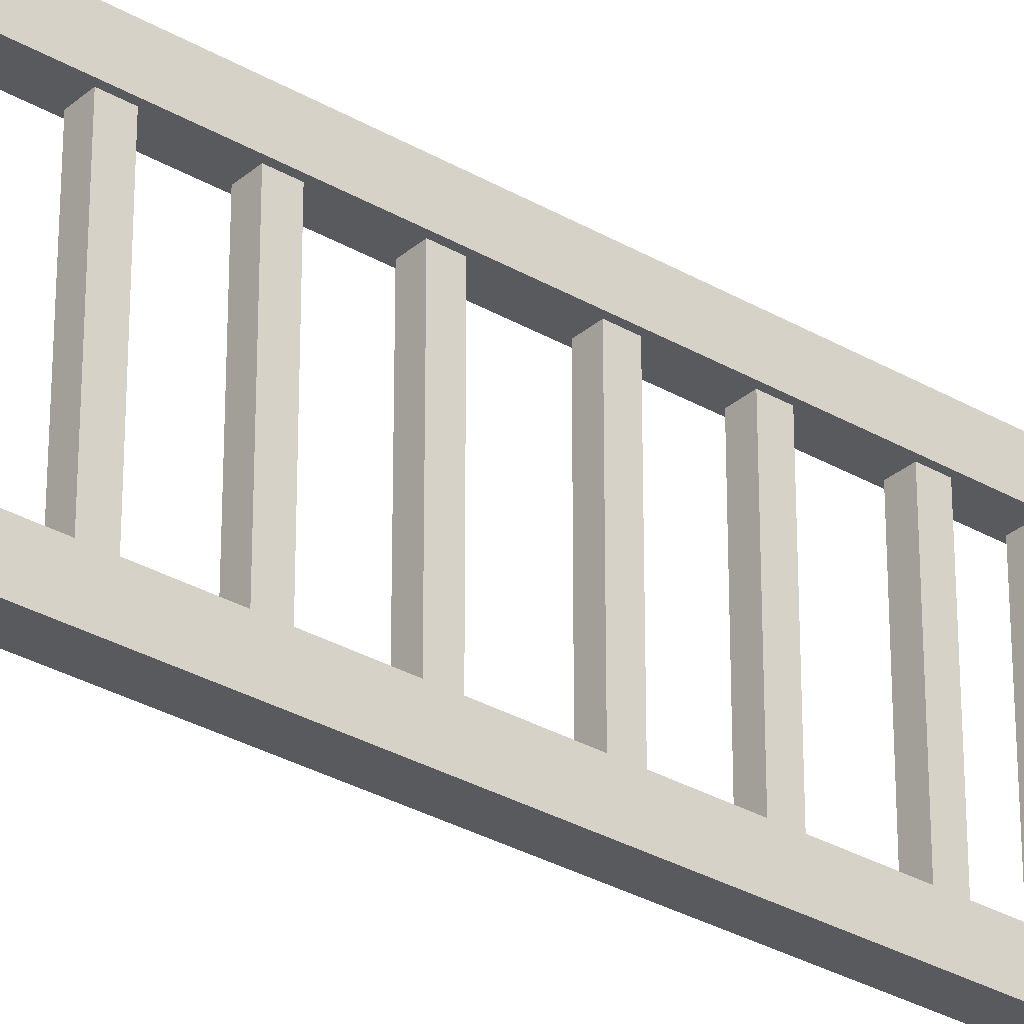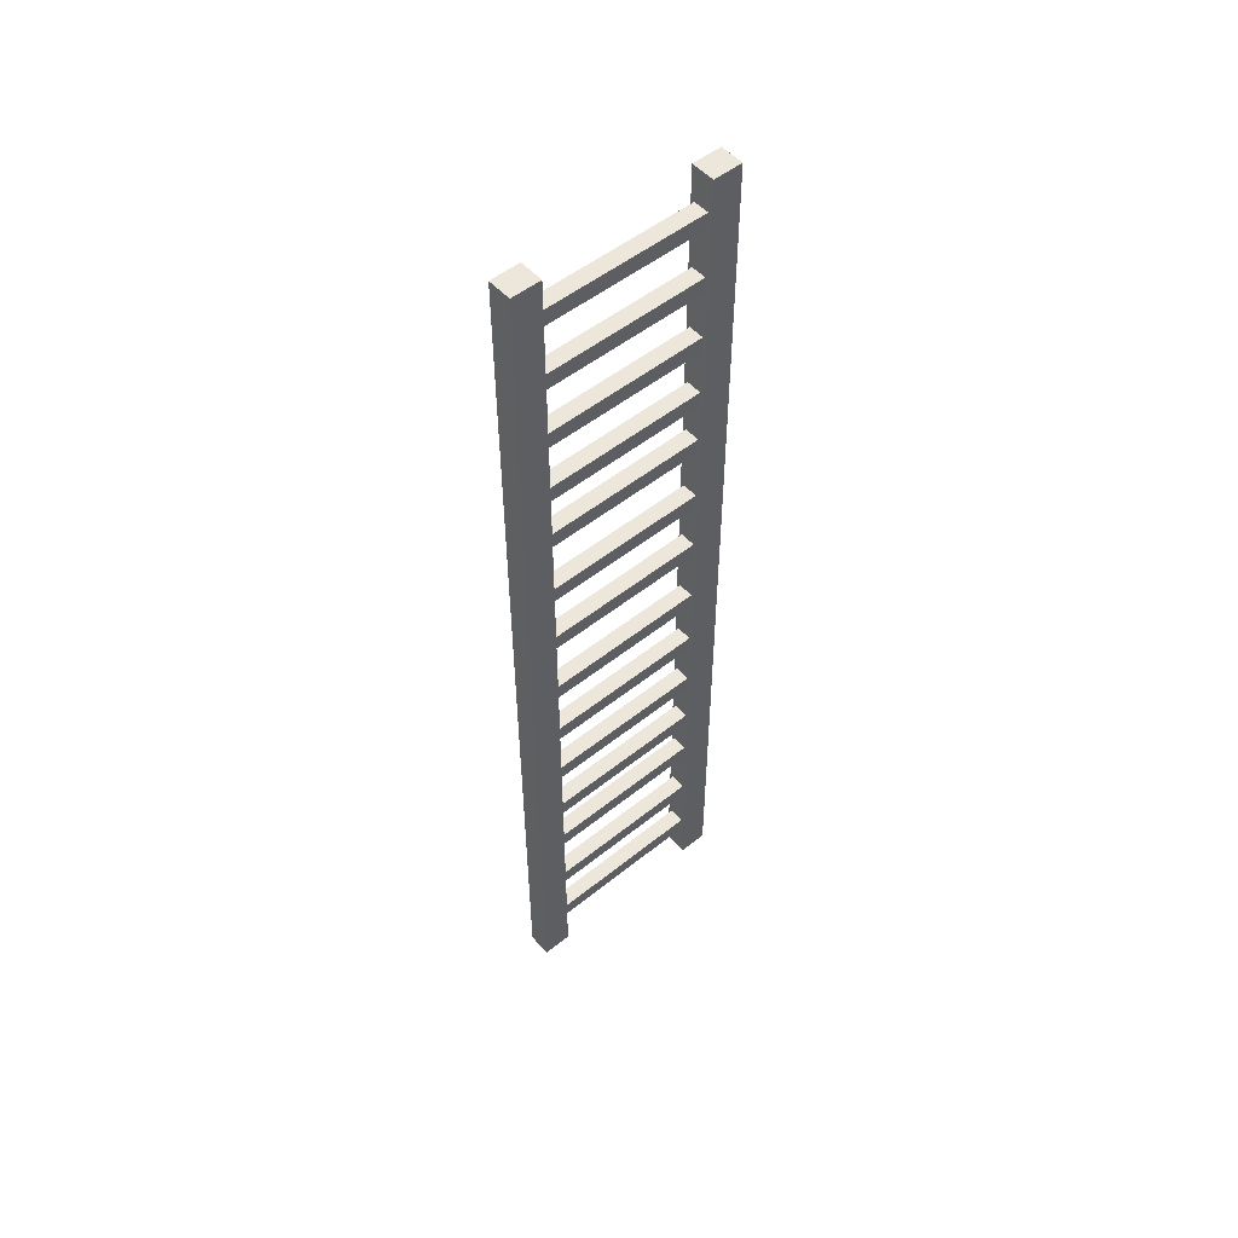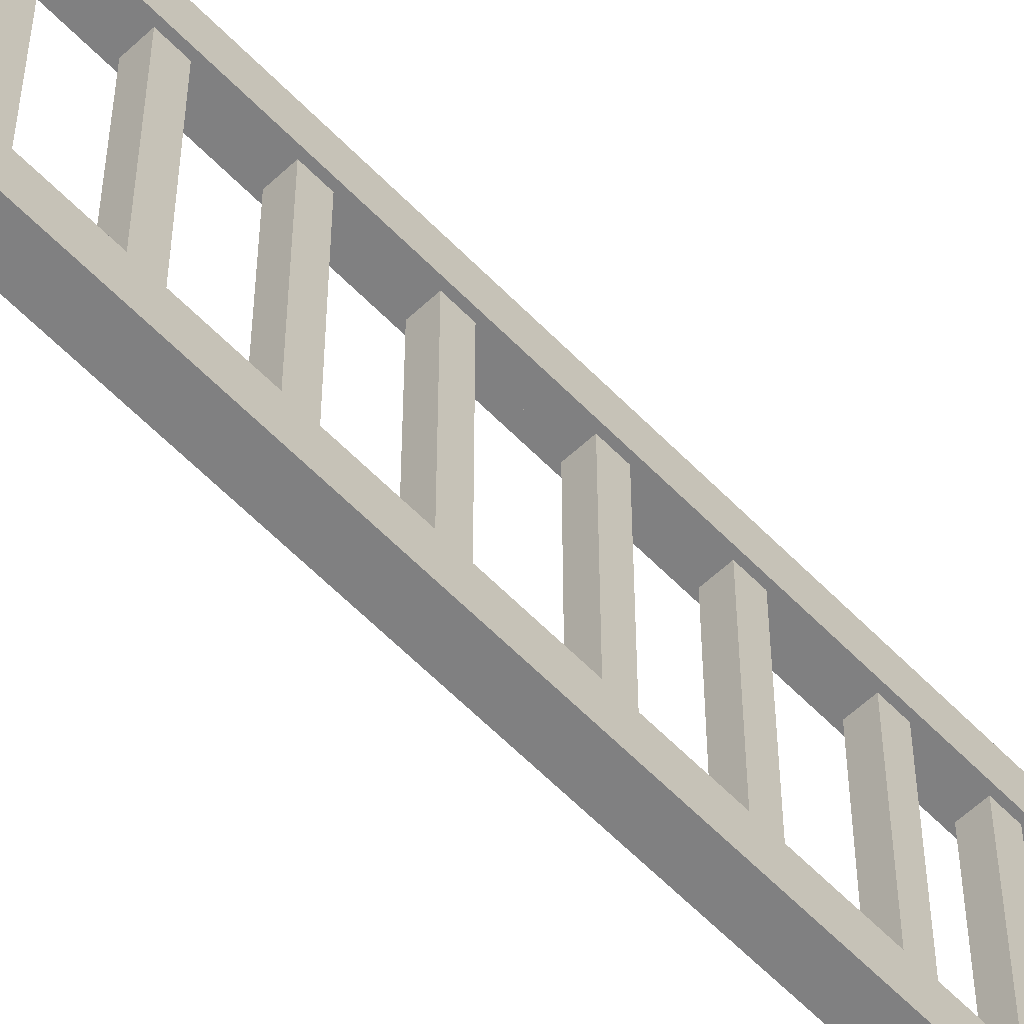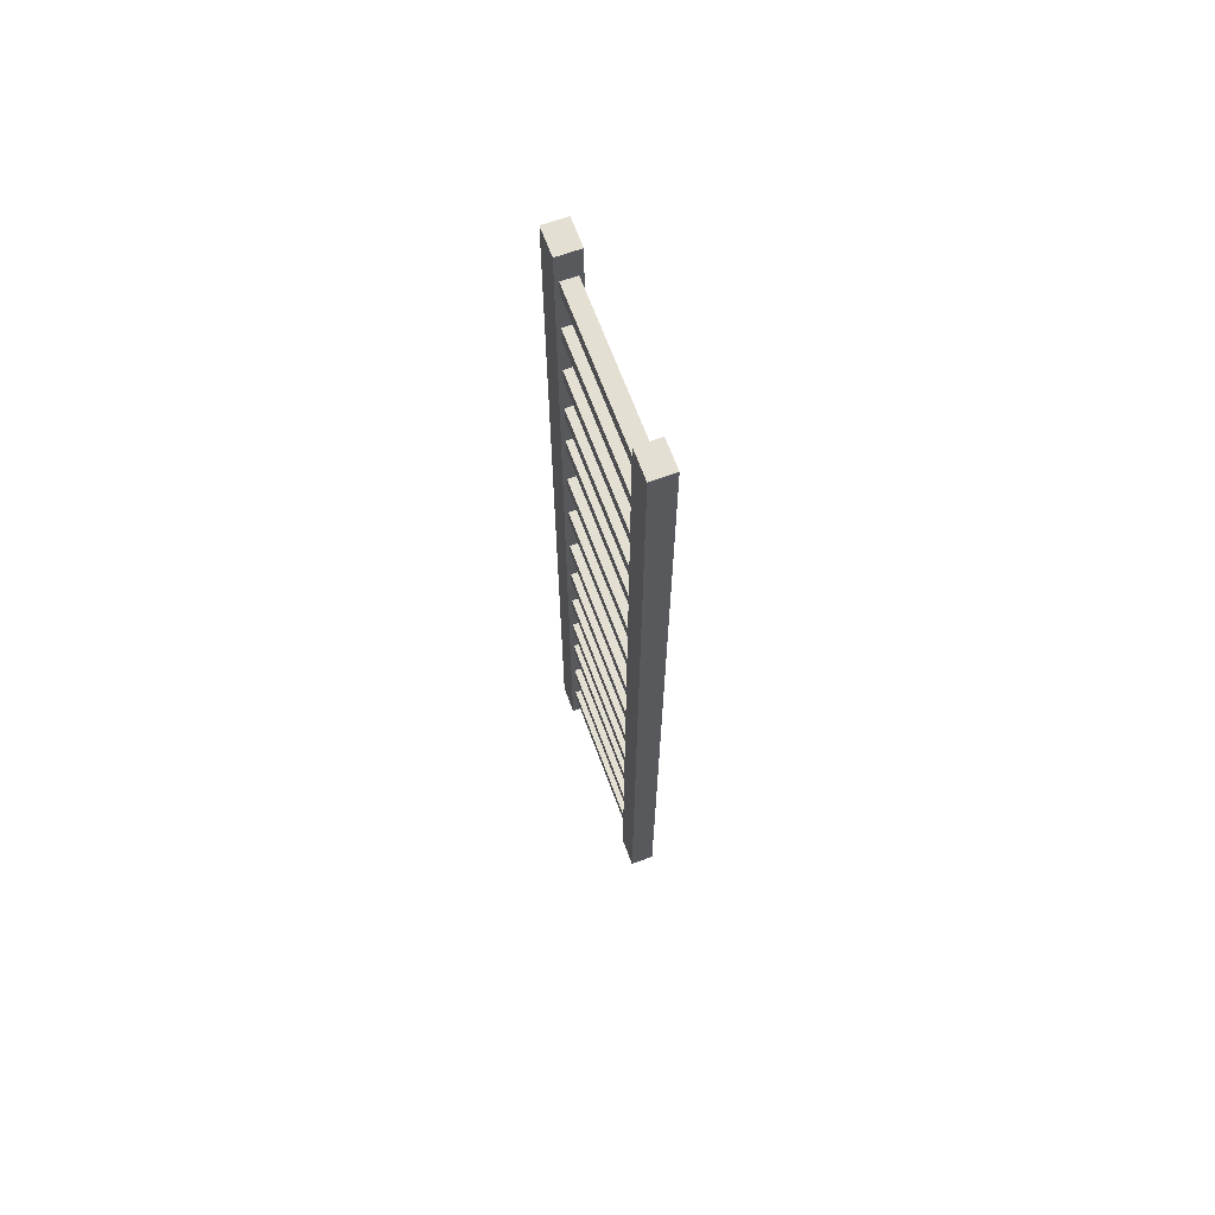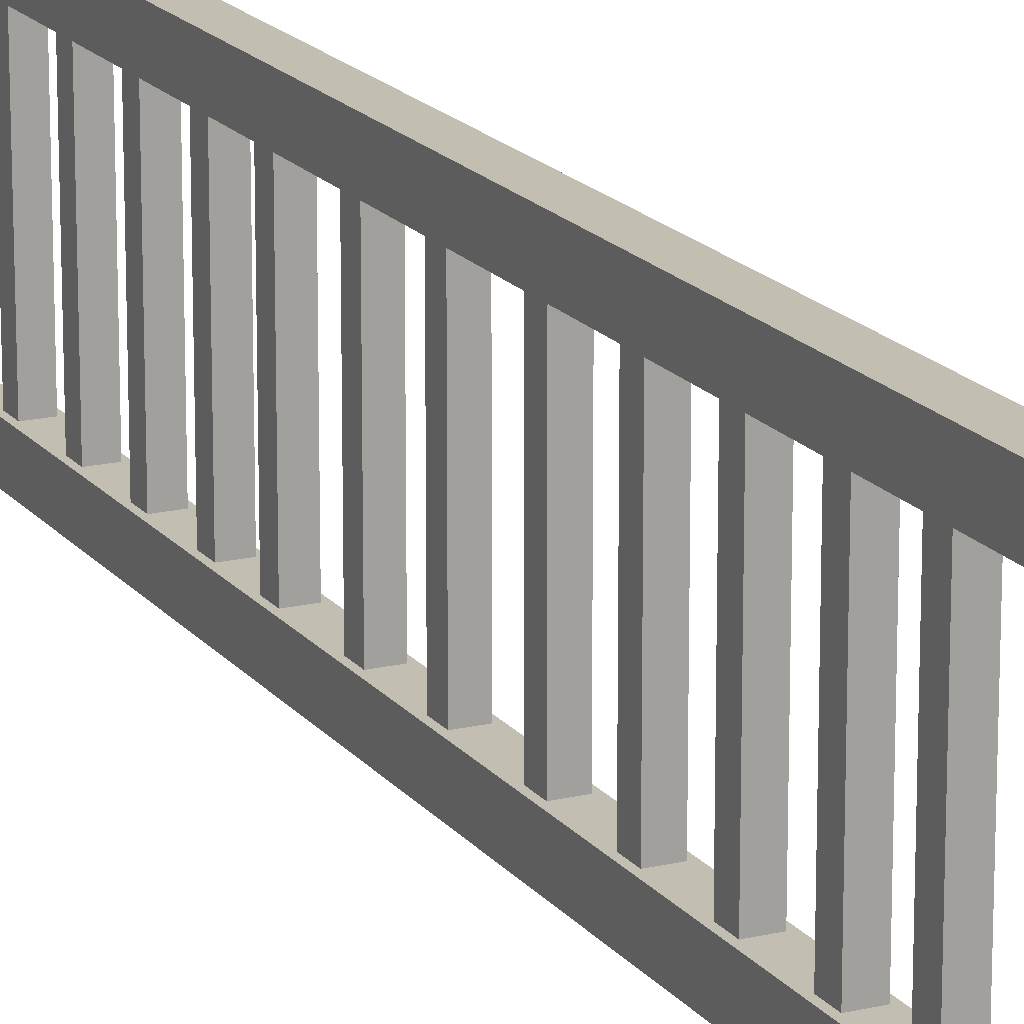
<metadata>
{"format":"obj","ext":"obj","renderer":"f3d","projection":"perspective","resolution":1024,"background":"white","views":[{"elev":-31.2,"azim":50.4,"up":"+Z"},{"elev":52.2,"azim":-130.8,"up":"+Y"},{"elev":-60.0,"azim":43.7,"up":"+Z"},{"elev":66.8,"azim":159.8,"up":"+Y"},{"elev":17.4,"azim":-25.4,"up":"+Z"}]}
</metadata>
<code>
g default
v -0.06774 4.287 -0.08821
v 0.06774 4.287 -0.08821
v -0.06774 4.428 -0.08821
v 0.06774 4.428 -0.08821
v -0.06774 4.428 -1.563
v 0.06774 4.428 -1.563
v -0.06774 4.287 -1.563
v 0.06774 4.287 -1.563
v -0.103 3.938 -1.54
v 0.103 3.938 -1.54
v -0.103 8.075 -1.54
v 0.103 8.075 -1.54
v -0.103 8.075 -1.793
v 0.103 8.075 -1.793
v -0.103 3.938 -1.793
v 0.103 3.938 -1.793
v -0.06774 4.861 -0.08821
v 0.06774 4.861 -0.08821
v -0.06774 5.002 -0.08821
v 0.06774 5.002 -0.08821
v -0.06774 5.002 -1.563
v 0.06774 5.002 -1.563
v -0.06774 4.861 -1.563
v 0.06774 4.861 -1.563
v -0.103 3.938 0.1267
v 0.103 3.938 0.1267
v -0.103 8.075 0.1267
v 0.103 8.075 0.1267
v -0.103 8.075 -0.1267
v 0.103 8.075 -0.1267
v -0.103 3.938 -0.1267
v 0.103 3.938 -0.1267
v -0.06774 7.072 -0.08821
v 0.06774 7.072 -0.08821
v -0.06774 7.214 -0.08821
v 0.06774 7.214 -0.08821
v -0.06774 7.214 -1.563
v 0.06774 7.214 -1.563
v -0.06774 7.072 -1.563
v 0.06774 7.072 -1.563
v -0.06774 6.516 -0.08821
v 0.06774 6.516 -0.08821
v -0.06774 6.657 -0.08821
v 0.06774 6.657 -0.08821
v -0.06774 6.657 -1.563
v 0.06774 6.657 -1.563
v -0.06774 6.516 -1.563
v 0.06774 6.516 -1.563
v -0.06774 7.64 -0.08821
v 0.06774 7.64 -0.08821
v -0.06774 7.781 -0.08821
v 0.06774 7.781 -0.08821
v -0.06774 7.781 -1.563
v 0.06774 7.781 -1.563
v -0.06774 7.64 -1.563
v 0.06774 7.64 -1.563
v -0.06774 5.972 -0.08821
v 0.06774 5.972 -0.08821
v -0.06774 6.113 -0.08821
v 0.06774 6.113 -0.08821
v -0.06774 6.113 -1.563
v 0.06774 6.113 -1.563
v -0.06774 5.972 -1.563
v 0.06774 5.972 -1.563
v -0.06774 5.48 -0.08821
v 0.06774 5.48 -0.08821
v -0.06774 5.621 -0.08821
v 0.06774 5.621 -0.08821
v -0.06774 5.621 -1.563
v 0.06774 5.621 -1.563
v -0.06774 5.48 -1.563
v 0.06774 5.48 -1.563
v -0.06774 0.2997 -0.08821
v 0.06774 0.2997 -0.08821
v -0.06774 0.4409 -0.08821
v 0.06774 0.4409 -0.08821
v -0.06774 0.4409 -1.563
v 0.06774 0.4409 -1.563
v -0.06774 0.2997 -1.563
v 0.06774 0.2997 -1.563
v -0.103 -0.04929 -1.54
v 0.103 -0.04929 -1.54
v -0.103 4.088 -1.54
v 0.103 4.088 -1.54
v -0.103 4.088 -1.793
v 0.103 4.088 -1.793
v -0.103 -0.04929 -1.793
v 0.103 -0.04929 -1.793
v -0.06774 0.8742 -0.08821
v 0.06774 0.8742 -0.08821
v -0.06774 1.015 -0.08821
v 0.06774 1.015 -0.08821
v -0.06774 1.015 -1.563
v 0.06774 1.015 -1.563
v -0.06774 0.8742 -1.563
v 0.06774 0.8742 -1.563
v -0.103 -0.04929 0.1267
v 0.103 -0.04929 0.1267
v -0.103 4.088 0.1267
v 0.103 4.088 0.1267
v -0.103 4.088 -0.1267
v 0.103 4.088 -0.1267
v -0.103 -0.04929 -0.1267
v 0.103 -0.04929 -0.1267
v -0.06774 3.085 -0.08821
v 0.06774 3.085 -0.08821
v -0.06774 3.227 -0.08821
v 0.06774 3.227 -0.08821
v -0.06774 3.227 -1.563
v 0.06774 3.227 -1.563
v -0.06774 3.085 -1.563
v 0.06774 3.085 -1.563
v -0.06774 2.529 -0.08821
v 0.06774 2.529 -0.08821
v -0.06774 2.67 -0.08821
v 0.06774 2.67 -0.08821
v -0.06774 2.67 -1.563
v 0.06774 2.67 -1.563
v -0.06774 2.529 -1.563
v 0.06774 2.529 -1.563
v -0.06774 3.653 -0.08821
v 0.06774 3.653 -0.08821
v -0.06774 3.794 -0.08821
v 0.06774 3.794 -0.08821
v -0.06774 3.794 -1.563
v 0.06774 3.794 -1.563
v -0.06774 3.653 -1.563
v 0.06774 3.653 -1.563
v -0.06774 1.985 -0.08821
v 0.06774 1.985 -0.08821
v -0.06774 2.126 -0.08821
v 0.06774 2.126 -0.08821
v -0.06774 2.126 -1.563
v 0.06774 2.126 -1.563
v -0.06774 1.985 -1.563
v 0.06774 1.985 -1.563
v -0.06774 1.493 -0.08821
v 0.06774 1.493 -0.08821
v -0.06774 1.634 -0.08821
v 0.06774 1.634 -0.08821
v -0.06774 1.634 -1.563
v 0.06774 1.634 -1.563
v -0.06774 1.493 -1.563
v 0.06774 1.493 -1.563
g ladder2
f 1 2 4 3
f 3 4 6 5
f 5 6 8 7
f 7 8 2 1
f 2 8 6 4
f 7 1 3 5
f 9 10 12 11
f 11 12 14 13
f 13 14 16 15
f 15 16 10 9
f 10 16 14 12
f 15 9 11 13
f 17 18 20 19
f 19 20 22 21
f 21 22 24 23
f 23 24 18 17
f 18 24 22 20
f 23 17 19 21
f 25 26 28 27
f 27 28 30 29
f 29 30 32 31
f 31 32 26 25
f 26 32 30 28
f 31 25 27 29
f 33 34 36 35
f 35 36 38 37
f 37 38 40 39
f 39 40 34 33
f 34 40 38 36
f 39 33 35 37
f 41 42 44 43
f 43 44 46 45
f 45 46 48 47
f 47 48 42 41
f 42 48 46 44
f 47 41 43 45
f 49 50 52 51
f 51 52 54 53
f 53 54 56 55
f 55 56 50 49
f 50 56 54 52
f 55 49 51 53
f 57 58 60 59
f 59 60 62 61
f 61 62 64 63
f 63 64 58 57
f 58 64 62 60
f 63 57 59 61
f 65 66 68 67
f 67 68 70 69
f 69 70 72 71
f 71 72 66 65
f 66 72 70 68
f 71 65 67 69
f 73 74 76 75
f 75 76 78 77
f 77 78 80 79
f 79 80 74 73
f 74 80 78 76
f 79 73 75 77
f 81 82 84 83
f 83 84 86 85
f 85 86 88 87
f 87 88 82 81
f 82 88 86 84
f 87 81 83 85
f 89 90 92 91
f 91 92 94 93
f 93 94 96 95
f 95 96 90 89
f 90 96 94 92
f 95 89 91 93
f 97 98 100 99
f 99 100 102 101
f 101 102 104 103
f 103 104 98 97
f 98 104 102 100
f 103 97 99 101
f 105 106 108 107
f 107 108 110 109
f 109 110 112 111
f 111 112 106 105
f 106 112 110 108
f 111 105 107 109
f 113 114 116 115
f 115 116 118 117
f 117 118 120 119
f 119 120 114 113
f 114 120 118 116
f 119 113 115 117
f 121 122 124 123
f 123 124 126 125
f 125 126 128 127
f 127 128 122 121
f 122 128 126 124
f 127 121 123 125
f 129 130 132 131
f 131 132 134 133
f 133 134 136 135
f 135 136 130 129
f 130 136 134 132
f 135 129 131 133
f 137 138 140 139
f 139 140 142 141
f 141 142 144 143
f 143 144 138 137
f 138 144 142 140
f 143 137 139 141

</code>
